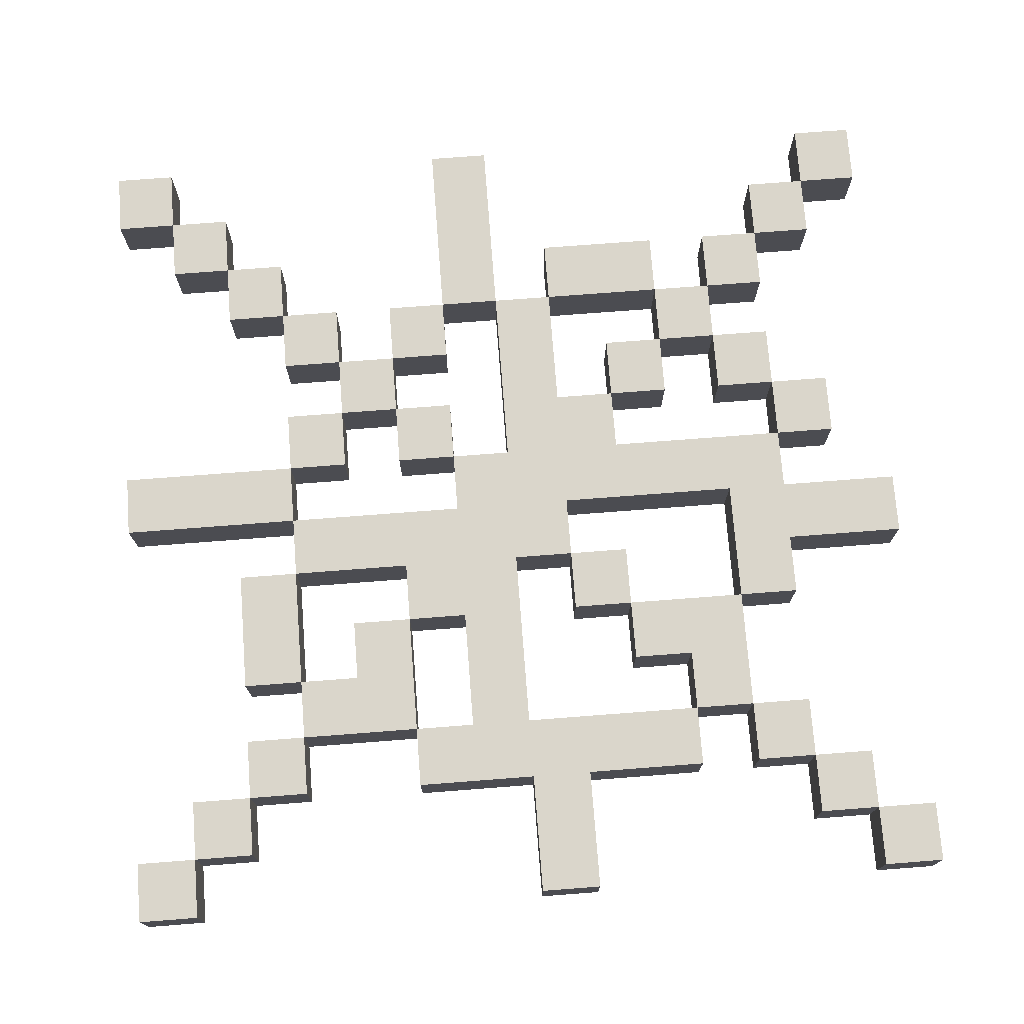
<metadata>
{"format":"obj","ext":"obj","renderer":"f3d","projection":"perspective","resolution":1024,"background":"white","views":[{"elev":74.1,"azim":175.6,"up":"+Z"}]}
</metadata>
<code>
g 2D Spiderweb
v -7 0 0.5
v -7 0 -0.5
v -7 1 0.5
v -7 1 -0.5
v -7 7 0.5
v -7 7 -0.5
v -7 8 0.5
v -7 8 -0.5
v -7 13 0.5
v -7 13 -0.5
v -7 14 0.5
v -7 14 -0.5
v -6 1 0.5
v -6 1 -0.5
v -6 2 0.5
v -6 2 -0.5
v -6 5 0.5
v -6 5 -0.5
v -6 6 0.5
v -6 6 -0.5
v -6 12 0.5
v -6 12 -0.5
v -6 13 0.5
v -6 13 -0.5
v -5 2 0.5
v -5 2 -0.5
v -5 3 0.5
v -5 3 -0.5
v -5 4 0.5
v -5 4 -0.5
v -5 5 0.5
v -5 5 -0.5
v -5 6 0.5
v -5 6 -0.5
v -5 7 0.5
v -5 7 -0.5
v -5 8 0.5
v -5 8 -0.5
v -5 9 0.5
v -5 9 -0.5
v -5 11 0.5
v -5 11 -0.5
v -5 12 0.5
v -5 12 -0.5
v -4 3 0.5
v -4 3 -0.5
v -4 4 0.5
v -4 4 -0.5
v -4 9 0.5
v -4 9 -0.5
v -4 11 0.5
v -4 11 -0.5
v -3 2 0.5
v -3 2 -0.5
v -3 3 0.5
v -3 3 -0.5
v -3 4 0.5
v -3 4 -0.5
v -3 5 0.5
v -3 5 -0.5
v -3 11 0.5
v -3 11 -0.5
v -3 12 0.5
v -3 12 -0.5
v -2 5 0.5
v -2 5 -0.5
v -2 6 0.5
v -2 6 -0.5
v -2 8 0.5
v -2 8 -0.5
v -2 9 0.5
v -2 9 -0.5
v -1 3 0.5
v -1 3 -0.5
v -1 5 0.5
v -1 5 -0.5
v -1 7 0.5
v -1 7 -0.5
v -1 8 0.5
v -1 8 -0.5
v -1 12 0.5
v -1 12 -0.5
v -1 14 0.5
v -1 14 -0.5
v 0 0 0.5
v 0 0 -0.5
v 0 3 0.5
v 0 3 -0.5
v 0 8 0.5
v 0 8 -0.5
v 0 11 0.5
v 0 11 -0.5
v 1 3 0.5
v 1 3 -0.5
v 1 4 0.5
v 1 4 -0.5
v 1 5 0.5
v 1 5 -0.5
v 1 6 0.5
v 1 6 -0.5
v 2 4 0.5
v 2 4 -0.5
v 2 5 0.5
v 2 5 -0.5
v 2 9 0.5
v 2 9 -0.5
v 2 11 0.5
v 2 11 -0.5
v 3 3 0.5
v 3 3 -0.5
v 3 4 0.5
v 3 4 -0.5
v 3 5 0.5
v 3 5 -0.5
v 3 6 0.5
v 3 6 -0.5
v 4 2 0.5
v 4 2 -0.5
v 4 3 0.5
v 4 3 -0.5
v 4 6 0.5
v 4 6 -0.5
v 4 7 0.5
v 4 7 -0.5
v 4 8 0.5
v 4 8 -0.5
v 4 10 0.5
v 4 10 -0.5
v 4 11 0.5
v 4 11 -0.5
v 4 12 0.5
v 4 12 -0.5
v 5 1 0.5
v 5 1 -0.5
v 5 2 0.5
v 5 2 -0.5
v 5 12 0.5
v 5 12 -0.5
v 5 13 0.5
v 5 13 -0.5
v 6 0 0.5
v 6 0 -0.5
v 6 1 0.5
v 6 1 -0.5
v 6 13 0.5
v 6 13 -0.5
v 6 14 0.5
v 6 14 -0.5
v -6 0 0.5
v -6 0 -0.5
v -6 1 0.5
v -6 1 -0.5
v -6 13 0.5
v -6 13 -0.5
v -6 14 0.5
v -6 14 -0.5
v -5 1 0.5
v -5 1 -0.5
v -5 2 0.5
v -5 2 -0.5
v -5 5 0.5
v -5 5 -0.5
v -5 6 0.5
v -5 6 -0.5
v -5 12 0.5
v -5 12 -0.5
v -5 13 0.5
v -5 13 -0.5
v -4 2 0.5
v -4 2 -0.5
v -4 3 0.5
v -4 3 -0.5
v -4 4 0.5
v -4 4 -0.5
v -4 5 0.5
v -4 5 -0.5
v -4 7 0.5
v -4 7 -0.5
v -4 9 0.5
v -4 9 -0.5
v -4 11 0.5
v -4 11 -0.5
v -4 12 0.5
v -4 12 -0.5
v -3 3 0.5
v -3 3 -0.5
v -3 4 0.5
v -3 4 -0.5
v -3 10 0.5
v -3 10 -0.5
v -3 11 0.5
v -3 11 -0.5
v -2 4 0.5
v -2 4 -0.5
v -2 5 0.5
v -2 5 -0.5
v -2 9 0.5
v -2 9 -0.5
v -2 10 0.5
v -2 10 -0.5
v -1 2 0.5
v -1 2 -0.5
v -1 3 0.5
v -1 3 -0.5
v -1 8 0.5
v -1 8 -0.5
v -1 9 0.5
v -1 9 -0.5
v 0 3 0.5
v 0 3 -0.5
v 0 6 0.5
v 0 6 -0.5
v 0 12 0.5
v 0 12 -0.5
v 0 14 0.5
v 0 14 -0.5
v 1 0 0.5
v 1 0 -0.5
v 1 3 0.5
v 1 3 -0.5
v 1 6 0.5
v 1 6 -0.5
v 1 7 0.5
v 1 7 -0.5
v 1 9 0.5
v 1 9 -0.5
v 1 11 0.5
v 1 11 -0.5
v 2 3 0.5
v 2 3 -0.5
v 2 4 0.5
v 2 4 -0.5
v 2 5 0.5
v 2 5 -0.5
v 2 6 0.5
v 2 6 -0.5
v 2 8 0.5
v 2 8 -0.5
v 2 9 0.5
v 2 9 -0.5
v 2 11 0.5
v 2 11 -0.5
v 2 12 0.5
v 2 12 -0.5
v 3 4 0.5
v 3 4 -0.5
v 3 5 0.5
v 3 5 -0.5
v 3 9 0.5
v 3 9 -0.5
v 3 10 0.5
v 3 10 -0.5
v 4 3 0.5
v 4 3 -0.5
v 4 4 0.5
v 4 4 -0.5
v 4 5 0.5
v 4 5 -0.5
v 4 6 0.5
v 4 6 -0.5
v 4 7 0.5
v 4 7 -0.5
v 4 8 0.5
v 4 8 -0.5
v 4 10 0.5
v 4 10 -0.5
v 4 11 0.5
v 4 11 -0.5
v 5 2 0.5
v 5 2 -0.5
v 5 3 0.5
v 5 3 -0.5
v 5 8 0.5
v 5 8 -0.5
v 5 10 0.5
v 5 10 -0.5
v 5 11 0.5
v 5 11 -0.5
v 5 12 0.5
v 5 12 -0.5
v 6 1 0.5
v 6 1 -0.5
v 6 2 0.5
v 6 2 -0.5
v 6 12 0.5
v 6 12 -0.5
v 6 13 0.5
v 6 13 -0.5
v 7 0 0.5
v 7 0 -0.5
v 7 1 0.5
v 7 1 -0.5
v 7 6 0.5
v 7 6 -0.5
v 7 7 0.5
v 7 7 -0.5
v 7 13 0.5
v 7 13 -0.5
v 7 14 0.5
v 7 14 -0.5
v -7 0 0.5
v -7 1 0.5
v -7 7 0.5
v -7 8 0.5
v -7 13 0.5
v -7 14 0.5
v -6 0 0.5
v -6 1 0.5
v -6 2 0.5
v -6 5 0.5
v -6 6 0.5
v -6 12 0.5
v -6 13 0.5
v -6 14 0.5
v -5 1 0.5
v -5 2 0.5
v -5 3 0.5
v -5 4 0.5
v -5 5 0.5
v -5 6 0.5
v -5 7 0.5
v -5 8 0.5
v -5 9 0.5
v -5 11 0.5
v -5 12 0.5
v -5 13 0.5
v -4 2 0.5
v -4 3 0.5
v -4 4 0.5
v -4 5 0.5
v -4 7 0.5
v -4 9 0.5
v -4 11 0.5
v -4 12 0.5
v -3 2 0.5
v -3 3 0.5
v -3 4 0.5
v -3 5 0.5
v -3 10 0.5
v -3 11 0.5
v -3 12 0.5
v -2 4 0.5
v -2 5 0.5
v -2 6 0.5
v -2 8 0.5
v -2 9 0.5
v -2 10 0.5
v -1 2 0.5
v -1 3 0.5
v -1 5 0.5
v -1 7 0.5
v -1 8 0.5
v -1 9 0.5
v -1 12 0.5
v -1 14 0.5
v 0 0 0.5
v 0 3 0.5
v 0 6 0.5
v 0 8 0.5
v 0 11 0.5
v 0 12 0.5
v 0 14 0.5
v 1 0 0.5
v 1 3 0.5
v 1 4 0.5
v 1 5 0.5
v 1 6 0.5
v 1 7 0.5
v 1 9 0.5
v 1 11 0.5
v 2 3 0.5
v 2 4 0.5
v 2 5 0.5
v 2 6 0.5
v 2 8 0.5
v 2 9 0.5
v 2 11 0.5
v 2 12 0.5
v 3 3 0.5
v 3 4 0.5
v 3 5 0.5
v 3 6 0.5
v 3 9 0.5
v 3 10 0.5
v 4 2 0.5
v 4 3 0.5
v 4 4 0.5
v 4 5 0.5
v 4 6 0.5
v 4 7 0.5
v 4 8 0.5
v 4 10 0.5
v 4 11 0.5
v 4 12 0.5
v 5 1 0.5
v 5 2 0.5
v 5 3 0.5
v 5 8 0.5
v 5 10 0.5
v 5 11 0.5
v 5 12 0.5
v 5 13 0.5
v 6 0 0.5
v 6 1 0.5
v 6 2 0.5
v 6 12 0.5
v 6 13 0.5
v 6 14 0.5
v 7 0 0.5
v 7 1 0.5
v 7 6 0.5
v 7 7 0.5
v 7 13 0.5
v 7 14 0.5
v -7 0 -0.5
v -7 1 -0.5
v -7 7 -0.5
v -7 8 -0.5
v -7 13 -0.5
v -7 14 -0.5
v -6 0 -0.5
v -6 1 -0.5
v -6 2 -0.5
v -6 5 -0.5
v -6 6 -0.5
v -6 12 -0.5
v -6 13 -0.5
v -6 14 -0.5
v -5 1 -0.5
v -5 2 -0.5
v -5 3 -0.5
v -5 4 -0.5
v -5 5 -0.5
v -5 6 -0.5
v -5 7 -0.5
v -5 8 -0.5
v -5 9 -0.5
v -5 11 -0.5
v -5 12 -0.5
v -5 13 -0.5
v -4 2 -0.5
v -4 3 -0.5
v -4 4 -0.5
v -4 5 -0.5
v -4 7 -0.5
v -4 9 -0.5
v -4 11 -0.5
v -4 12 -0.5
v -3 2 -0.5
v -3 3 -0.5
v -3 4 -0.5
v -3 5 -0.5
v -3 10 -0.5
v -3 11 -0.5
v -3 12 -0.5
v -2 4 -0.5
v -2 5 -0.5
v -2 6 -0.5
v -2 8 -0.5
v -2 9 -0.5
v -2 10 -0.5
v -1 2 -0.5
v -1 3 -0.5
v -1 5 -0.5
v -1 7 -0.5
v -1 8 -0.5
v -1 9 -0.5
v -1 12 -0.5
v -1 14 -0.5
v 0 0 -0.5
v 0 3 -0.5
v 0 6 -0.5
v 0 8 -0.5
v 0 11 -0.5
v 0 12 -0.5
v 0 14 -0.5
v 1 0 -0.5
v 1 3 -0.5
v 1 4 -0.5
v 1 5 -0.5
v 1 6 -0.5
v 1 7 -0.5
v 1 9 -0.5
v 1 11 -0.5
v 2 3 -0.5
v 2 4 -0.5
v 2 5 -0.5
v 2 6 -0.5
v 2 8 -0.5
v 2 9 -0.5
v 2 11 -0.5
v 2 12 -0.5
v 3 3 -0.5
v 3 4 -0.5
v 3 5 -0.5
v 3 6 -0.5
v 3 9 -0.5
v 3 10 -0.5
v 4 2 -0.5
v 4 3 -0.5
v 4 4 -0.5
v 4 5 -0.5
v 4 6 -0.5
v 4 7 -0.5
v 4 8 -0.5
v 4 10 -0.5
v 4 11 -0.5
v 4 12 -0.5
v 5 1 -0.5
v 5 2 -0.5
v 5 3 -0.5
v 5 8 -0.5
v 5 10 -0.5
v 5 11 -0.5
v 5 12 -0.5
v 5 13 -0.5
v 6 0 -0.5
v 6 1 -0.5
v 6 2 -0.5
v 6 12 -0.5
v 6 13 -0.5
v 6 14 -0.5
v 7 0 -0.5
v 7 1 -0.5
v 7 6 -0.5
v 7 7 -0.5
v 7 13 -0.5
v 7 14 -0.5
v -7 0 0.5
v -6 0 0.5
v 0 0 0.5
v 1 0 0.5
v 6 0 0.5
v 7 0 0.5
v -7 0 -0.5
v -6 0 -0.5
v 0 0 -0.5
v 1 0 -0.5
v 6 0 -0.5
v 7 0 -0.5
v -6 1 0.5
v -5 1 0.5
v 5 1 0.5
v 6 1 0.5
v -6 1 -0.5
v -5 1 -0.5
v 5 1 -0.5
v 6 1 -0.5
v -5 2 0.5
v -4 2 0.5
v -3 2 0.5
v -1 2 0.5
v 4 2 0.5
v 5 2 0.5
v -5 2 -0.5
v -4 2 -0.5
v -3 2 -0.5
v -1 2 -0.5
v 4 2 -0.5
v 5 2 -0.5
v -4 3 0.5
v -3 3 0.5
v -1 3 0.5
v 0 3 0.5
v 1 3 0.5
v 2 3 0.5
v 3 3 0.5
v 4 3 0.5
v -4 3 -0.5
v -3 3 -0.5
v -1 3 -0.5
v 0 3 -0.5
v 1 3 -0.5
v 2 3 -0.5
v 3 3 -0.5
v 4 3 -0.5
v -5 4 0.5
v -4 4 0.5
v -3 4 0.5
v -2 4 0.5
v 2 4 0.5
v 3 4 0.5
v -5 4 -0.5
v -4 4 -0.5
v -3 4 -0.5
v -2 4 -0.5
v 2 4 -0.5
v 3 4 -0.5
v -6 5 0.5
v -5 5 0.5
v -2 5 0.5
v -1 5 0.5
v 1 5 0.5
v 2 5 0.5
v 3 5 0.5
v 4 5 0.5
v -6 5 -0.5
v -5 5 -0.5
v -2 5 -0.5
v -1 5 -0.5
v 1 5 -0.5
v 2 5 -0.5
v 3 5 -0.5
v 4 5 -0.5
v -5 6 0.5
v -2 6 0.5
v 0 6 0.5
v 1 6 0.5
v 4 6 0.5
v 7 6 0.5
v -5 6 -0.5
v -2 6 -0.5
v 0 6 -0.5
v 1 6 -0.5
v 4 6 -0.5
v 7 6 -0.5
v -7 7 0.5
v -5 7 0.5
v 1 7 0.5
v 4 7 0.5
v -7 7 -0.5
v -5 7 -0.5
v 1 7 -0.5
v 4 7 -0.5
v -2 8 0.5
v -1 8 0.5
v 4 8 0.5
v 5 8 0.5
v -2 8 -0.5
v -1 8 -0.5
v 4 8 -0.5
v 5 8 -0.5
v -4 9 0.5
v -2 9 0.5
v 2 9 0.5
v 3 9 0.5
v -4 9 -0.5
v -2 9 -0.5
v 2 9 -0.5
v 3 9 -0.5
v 3 10 0.5
v 4 10 0.5
v 3 10 -0.5
v 4 10 -0.5
v -5 11 0.5
v -4 11 0.5
v -3 11 0.5
v 0 11 0.5
v 1 11 0.5
v 2 11 0.5
v 4 11 0.5
v 5 11 0.5
v -5 11 -0.5
v -4 11 -0.5
v -3 11 -0.5
v 0 11 -0.5
v 1 11 -0.5
v 2 11 -0.5
v 4 11 -0.5
v 5 11 -0.5
v -6 12 0.5
v -5 12 0.5
v 5 12 0.5
v 6 12 0.5
v -6 12 -0.5
v -5 12 -0.5
v 5 12 -0.5
v 6 12 -0.5
v -7 13 0.5
v -6 13 0.5
v 6 13 0.5
v 7 13 0.5
v -7 13 -0.5
v -6 13 -0.5
v 6 13 -0.5
v 7 13 -0.5
v -7 1 0.5
v -6 1 0.5
v 6 1 0.5
v 7 1 0.5
v -7 1 -0.5
v -6 1 -0.5
v 6 1 -0.5
v 7 1 -0.5
v -6 2 0.5
v -5 2 0.5
v 5 2 0.5
v 6 2 0.5
v -6 2 -0.5
v -5 2 -0.5
v 5 2 -0.5
v 6 2 -0.5
v -5 3 0.5
v -4 3 0.5
v -3 3 0.5
v -1 3 0.5
v 0 3 0.5
v 1 3 0.5
v 4 3 0.5
v 5 3 0.5
v -5 3 -0.5
v -4 3 -0.5
v -3 3 -0.5
v -1 3 -0.5
v 0 3 -0.5
v 1 3 -0.5
v 4 3 -0.5
v 5 3 -0.5
v -4 4 0.5
v -3 4 0.5
v 1 4 0.5
v 2 4 0.5
v 3 4 0.5
v 4 4 0.5
v -4 4 -0.5
v -3 4 -0.5
v 1 4 -0.5
v 2 4 -0.5
v 3 4 -0.5
v 4 4 -0.5
v -5 5 0.5
v -4 5 0.5
v -3 5 0.5
v -2 5 0.5
v 2 5 0.5
v 3 5 0.5
v -5 5 -0.5
v -4 5 -0.5
v -3 5 -0.5
v -2 5 -0.5
v 2 5 -0.5
v 3 5 -0.5
v -6 6 0.5
v -5 6 0.5
v 1 6 0.5
v 2 6 0.5
v 3 6 0.5
v 4 6 0.5
v -6 6 -0.5
v -5 6 -0.5
v 1 6 -0.5
v 2 6 -0.5
v 3 6 -0.5
v 4 6 -0.5
v -4 7 0.5
v -1 7 0.5
v 4 7 0.5
v 7 7 0.5
v -4 7 -0.5
v -1 7 -0.5
v 4 7 -0.5
v 7 7 -0.5
v -7 8 0.5
v -5 8 0.5
v -1 8 0.5
v 0 8 0.5
v 2 8 0.5
v 4 8 0.5
v -7 8 -0.5
v -5 8 -0.5
v -1 8 -0.5
v 0 8 -0.5
v 2 8 -0.5
v 4 8 -0.5
v -5 9 0.5
v -4 9 0.5
v -2 9 0.5
v -1 9 0.5
v 1 9 0.5
v 2 9 0.5
v -5 9 -0.5
v -4 9 -0.5
v -2 9 -0.5
v -1 9 -0.5
v 1 9 -0.5
v 2 9 -0.5
v -3 10 0.5
v -2 10 0.5
v 4 10 0.5
v 5 10 0.5
v -3 10 -0.5
v -2 10 -0.5
v 4 10 -0.5
v 5 10 -0.5
v -4 11 0.5
v -3 11 0.5
v 2 11 0.5
v 4 11 0.5
v -4 11 -0.5
v -3 11 -0.5
v 2 11 -0.5
v 4 11 -0.5
v -5 12 0.5
v -4 12 0.5
v -3 12 0.5
v -1 12 0.5
v 0 12 0.5
v 2 12 0.5
v 4 12 0.5
v 5 12 0.5
v -5 12 -0.5
v -4 12 -0.5
v -3 12 -0.5
v -1 12 -0.5
v 0 12 -0.5
v 2 12 -0.5
v 4 12 -0.5
v 5 12 -0.5
v -6 13 0.5
v -5 13 0.5
v 5 13 0.5
v 6 13 0.5
v -6 13 -0.5
v -5 13 -0.5
v 5 13 -0.5
v 6 13 -0.5
v -7 14 0.5
v -6 14 0.5
v -1 14 0.5
v 0 14 0.5
v 6 14 0.5
v 7 14 0.5
v -7 14 -0.5
v -6 14 -0.5
v -1 14 -0.5
v 0 14 -0.5
v 6 14 -0.5
v 7 14 -0.5
f 3 2 1
f 4 2 3
f 7 6 5
f 8 6 7
f 11 10 9
f 12 10 11
f 15 14 13
f 16 14 15
f 19 18 17
f 20 18 19
f 23 22 21
f 24 22 23
f 27 26 25
f 28 26 27
f 31 30 29
f 32 30 31
f 35 34 33
f 36 34 35
f 39 38 37
f 40 38 39
f 43 42 41
f 44 42 43
f 47 46 45
f 48 46 47
f 51 50 49
f 52 50 51
f 55 54 53
f 56 54 55
f 59 58 57
f 60 58 59
f 63 62 61
f 64 62 63
f 67 66 65
f 68 66 67
f 71 70 69
f 72 70 71
f 75 74 73
f 76 74 75
f 79 78 77
f 80 78 79
f 83 82 81
f 84 82 83
f 87 86 85
f 88 86 87
f 91 90 89
f 92 90 91
f 95 94 93
f 96 94 95
f 99 98 97
f 100 98 99
f 103 102 101
f 104 102 103
f 107 106 105
f 108 106 107
f 111 110 109
f 112 110 111
f 115 114 113
f 116 114 115
f 119 118 117
f 120 118 119
f 123 122 121
f 124 122 123
f 127 126 125
f 128 126 127
f 131 130 129
f 132 130 131
f 135 134 133
f 136 134 135
f 139 138 137
f 140 138 139
f 143 142 141
f 144 142 143
f 147 146 145
f 148 146 147
f 149 150 151
f 151 150 152
f 153 154 155
f 155 154 156
f 157 158 159
f 159 158 160
f 161 162 163
f 163 162 164
f 165 166 167
f 167 166 168
f 169 170 171
f 171 170 172
f 173 174 175
f 175 174 176
f 177 178 179
f 179 178 180
f 181 182 183
f 183 182 184
f 185 186 187
f 187 186 188
f 189 190 191
f 191 190 192
f 193 194 195
f 195 194 196
f 197 198 199
f 199 198 200
f 201 202 203
f 203 202 204
f 205 206 207
f 207 206 208
f 209 210 211
f 211 210 212
f 213 214 215
f 215 214 216
f 217 218 219
f 219 218 220
f 221 222 223
f 223 222 224
f 225 226 227
f 227 226 228
f 229 230 231
f 231 230 232
f 233 234 235
f 235 234 236
f 237 238 239
f 239 238 240
f 241 242 243
f 243 242 244
f 245 246 247
f 247 246 248
f 249 250 251
f 251 250 252
f 253 254 255
f 255 254 256
f 257 258 259
f 259 258 260
f 261 262 263
f 263 262 264
f 265 266 267
f 267 266 268
f 269 270 271
f 271 270 272
f 273 274 275
f 275 274 276
f 277 278 279
f 279 278 280
f 281 282 283
f 283 282 284
f 285 286 287
f 287 286 288
f 289 290 291
f 291 290 292
f 293 294 295
f 295 294 296
f 297 298 299
f 299 298 300
f 307 302 301
f 308 302 307
f 313 306 305
f 314 306 313
f 315 309 308
f 316 309 315
f 319 311 310
f 320 311 319
f 321 304 303
f 322 304 321
f 325 313 312
f 326 313 325
f 327 317 316
f 328 317 327
f 329 319 318
f 330 319 329
f 331 323 322
f 331 321 320
f 331 322 321
f 332 323 331
f 333 325 324
f 334 325 333
f 336 329 328
f 337 329 336
f 339 333 332
f 340 333 339
f 342 338 337
f 343 338 342
f 344 331 320
f 346 339 332
f 347 339 346
f 348 336 335
f 349 336 348
f 350 344 343
f 351 331 344
f 351 344 350
f 352 346 345
f 353 346 352
f 354 341 340
f 357 352 351
f 357 351 350
f 357 350 349
f 358 352 357
f 359 352 358
f 360 354 340
f 360 355 354
f 361 355 360
f 362 355 361
f 363 357 356
f 364 357 363
f 367 359 358
f 367 361 360
f 367 360 359
f 368 361 367
f 369 361 368
f 370 361 369
f 371 365 364
f 372 365 371
f 373 367 366
f 374 367 373
f 375 369 368
f 376 369 375
f 377 361 370
f 378 361 377
f 380 373 372
f 381 373 380
f 383 377 376
f 384 377 383
f 386 380 379
f 387 380 386
f 388 382 381
f 389 382 388
f 390 375 368
f 391 375 390
f 392 377 384
f 393 377 392
f 396 386 385
f 397 386 396
f 398 392 391
f 399 392 398
f 400 394 393
f 401 394 400
f 404 396 395
f 405 396 404
f 406 402 401
f 407 402 406
f 409 404 403
f 410 404 409
f 411 390 389
f 412 390 411
f 413 408 407
f 414 408 413
f 415 416 421
f 421 416 422
f 419 420 427
f 427 420 428
f 422 423 429
f 429 423 430
f 424 425 433
f 433 425 434
f 417 418 435
f 435 418 436
f 426 427 439
f 439 427 440
f 430 431 441
f 441 431 442
f 432 433 443
f 443 433 444
f 436 437 445
f 434 435 445
f 435 436 445
f 445 437 446
f 438 439 447
f 447 439 448
f 442 443 450
f 450 443 451
f 446 447 453
f 453 447 454
f 451 452 456
f 456 452 457
f 434 445 458
f 446 453 460
f 460 453 461
f 449 450 462
f 462 450 463
f 457 458 464
f 458 445 465
f 464 458 465
f 459 460 466
f 466 460 467
f 454 455 468
f 465 466 471
f 464 465 471
f 463 464 471
f 471 466 472
f 472 466 473
f 454 468 474
f 468 469 474
f 474 469 475
f 475 469 476
f 470 471 477
f 477 471 478
f 472 473 481
f 474 475 481
f 473 474 481
f 481 475 482
f 482 475 483
f 483 475 484
f 478 479 485
f 485 479 486
f 480 481 487
f 487 481 488
f 482 483 489
f 489 483 490
f 484 475 491
f 491 475 492
f 486 487 494
f 494 487 495
f 490 491 497
f 497 491 498
f 493 494 500
f 500 494 501
f 495 496 502
f 502 496 503
f 482 489 504
f 504 489 505
f 498 491 506
f 506 491 507
f 499 500 510
f 510 500 511
f 505 506 512
f 512 506 513
f 507 508 514
f 514 508 515
f 509 510 518
f 518 510 519
f 515 516 520
f 520 516 521
f 517 518 523
f 523 518 524
f 503 504 525
f 525 504 526
f 521 522 527
f 527 522 528
f 535 530 529
f 536 530 535
f 537 532 531
f 538 532 537
f 539 534 533
f 540 534 539
f 545 542 541
f 546 542 545
f 547 544 543
f 548 544 547
f 555 550 549
f 556 550 555
f 557 552 551
f 558 552 557
f 559 554 553
f 560 554 559
f 569 562 561
f 570 562 569
f 571 564 563
f 572 564 571
f 573 566 565
f 574 566 573
f 575 568 567
f 576 568 575
f 583 578 577
f 584 578 583
f 585 580 579
f 586 580 585
f 587 582 581
f 588 582 587
f 597 590 589
f 598 590 597
f 599 592 591
f 600 592 599
f 601 594 593
f 602 594 601
f 603 596 595
f 604 596 603
f 611 606 605
f 612 606 611
f 613 608 607
f 614 608 613
f 615 610 609
f 616 610 615
f 621 618 617
f 622 618 621
f 623 620 619
f 624 620 623
f 629 626 625
f 630 626 629
f 631 628 627
f 632 628 631
f 637 634 633
f 638 634 637
f 639 636 635
f 640 636 639
f 643 642 641
f 644 642 643
f 653 646 645
f 654 646 653
f 655 648 647
f 656 648 655
f 657 650 649
f 658 650 657
f 659 652 651
f 660 652 659
f 665 662 661
f 666 662 665
f 667 664 663
f 668 664 667
f 673 670 669
f 674 670 673
f 675 672 671
f 676 672 675
f 677 678 681
f 681 678 682
f 679 680 683
f 683 680 684
f 685 686 689
f 689 686 690
f 687 688 691
f 691 688 692
f 693 694 701
f 701 694 702
f 695 696 703
f 703 696 704
f 697 698 705
f 705 698 706
f 699 700 707
f 707 700 708
f 709 710 715
f 715 710 716
f 711 712 717
f 717 712 718
f 713 714 719
f 719 714 720
f 721 722 727
f 727 722 728
f 723 724 729
f 729 724 730
f 725 726 731
f 731 726 732
f 733 734 739
f 739 734 740
f 735 736 741
f 741 736 742
f 737 738 743
f 743 738 744
f 745 746 749
f 749 746 750
f 747 748 751
f 751 748 752
f 753 754 759
f 759 754 760
f 755 756 761
f 761 756 762
f 757 758 763
f 763 758 764
f 765 766 771
f 771 766 772
f 767 768 773
f 773 768 774
f 769 770 775
f 775 770 776
f 777 778 781
f 781 778 782
f 779 780 783
f 783 780 784
f 785 786 789
f 789 786 790
f 787 788 791
f 791 788 792
f 793 794 801
f 801 794 802
f 795 796 803
f 803 796 804
f 797 798 805
f 805 798 806
f 799 800 807
f 807 800 808
f 809 810 813
f 813 810 814
f 811 812 815
f 815 812 816
f 817 818 823
f 823 818 824
f 819 820 825
f 825 820 826
f 821 822 827
f 827 822 828

</code>
